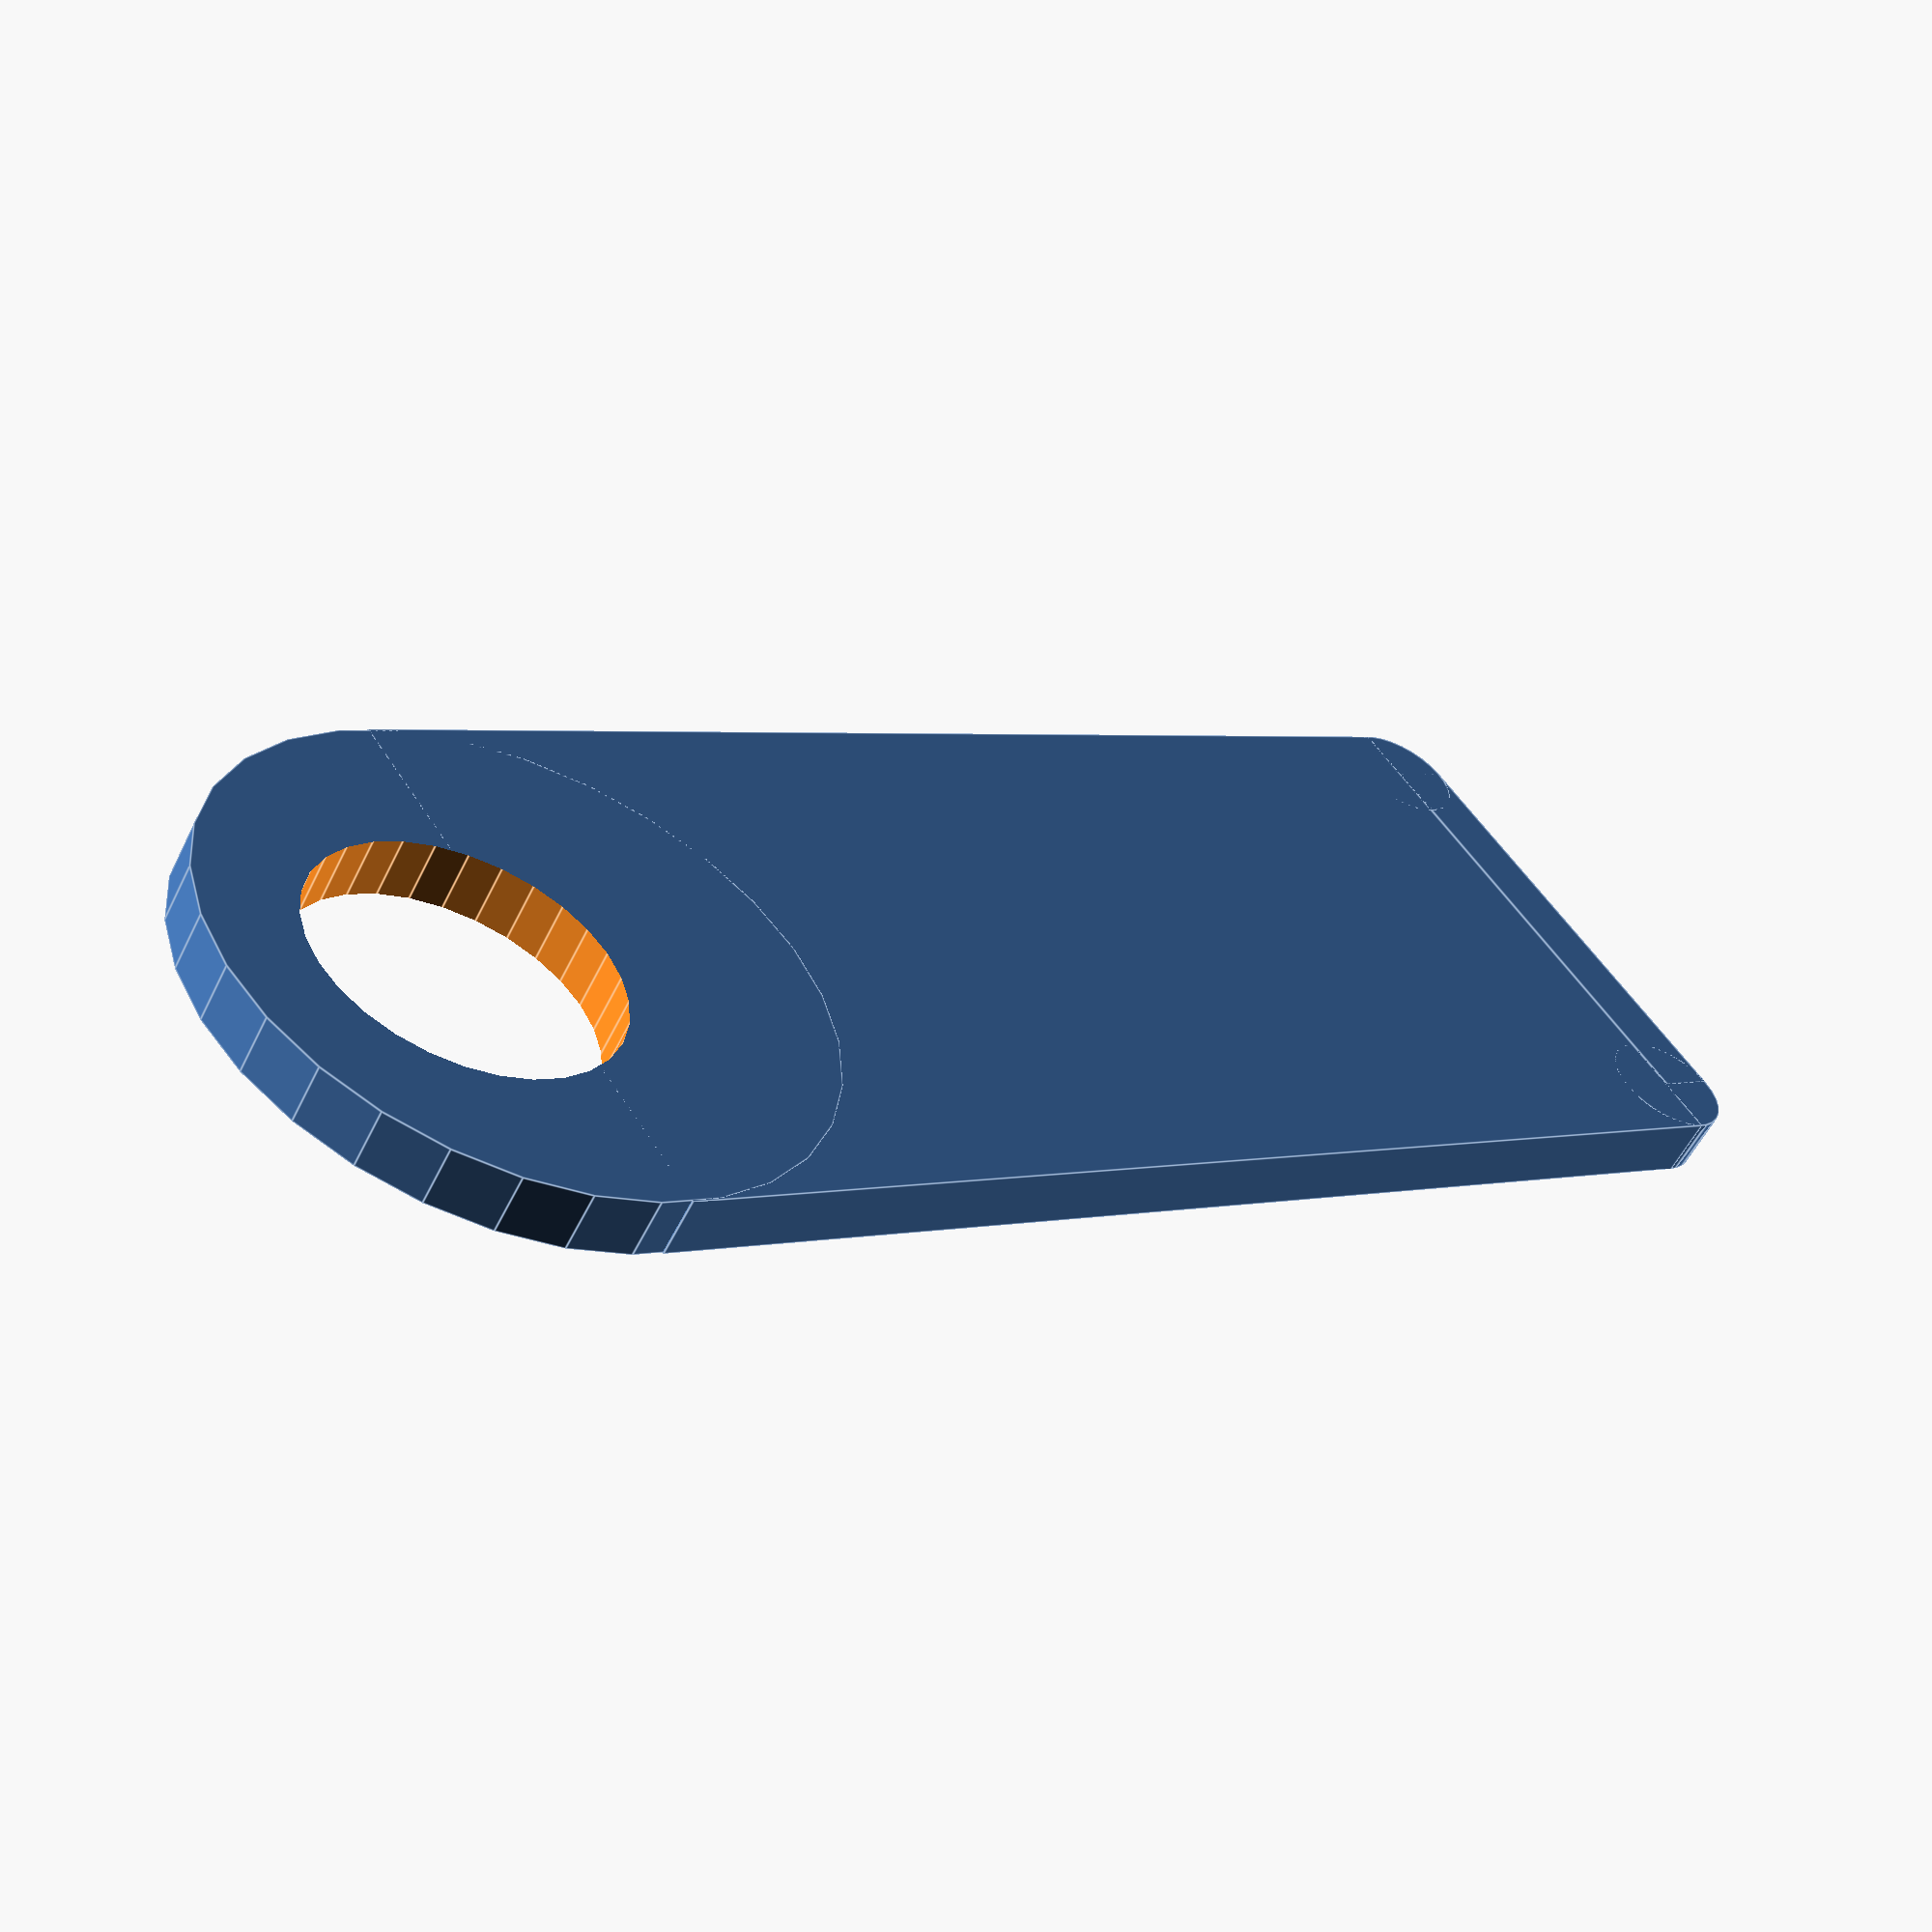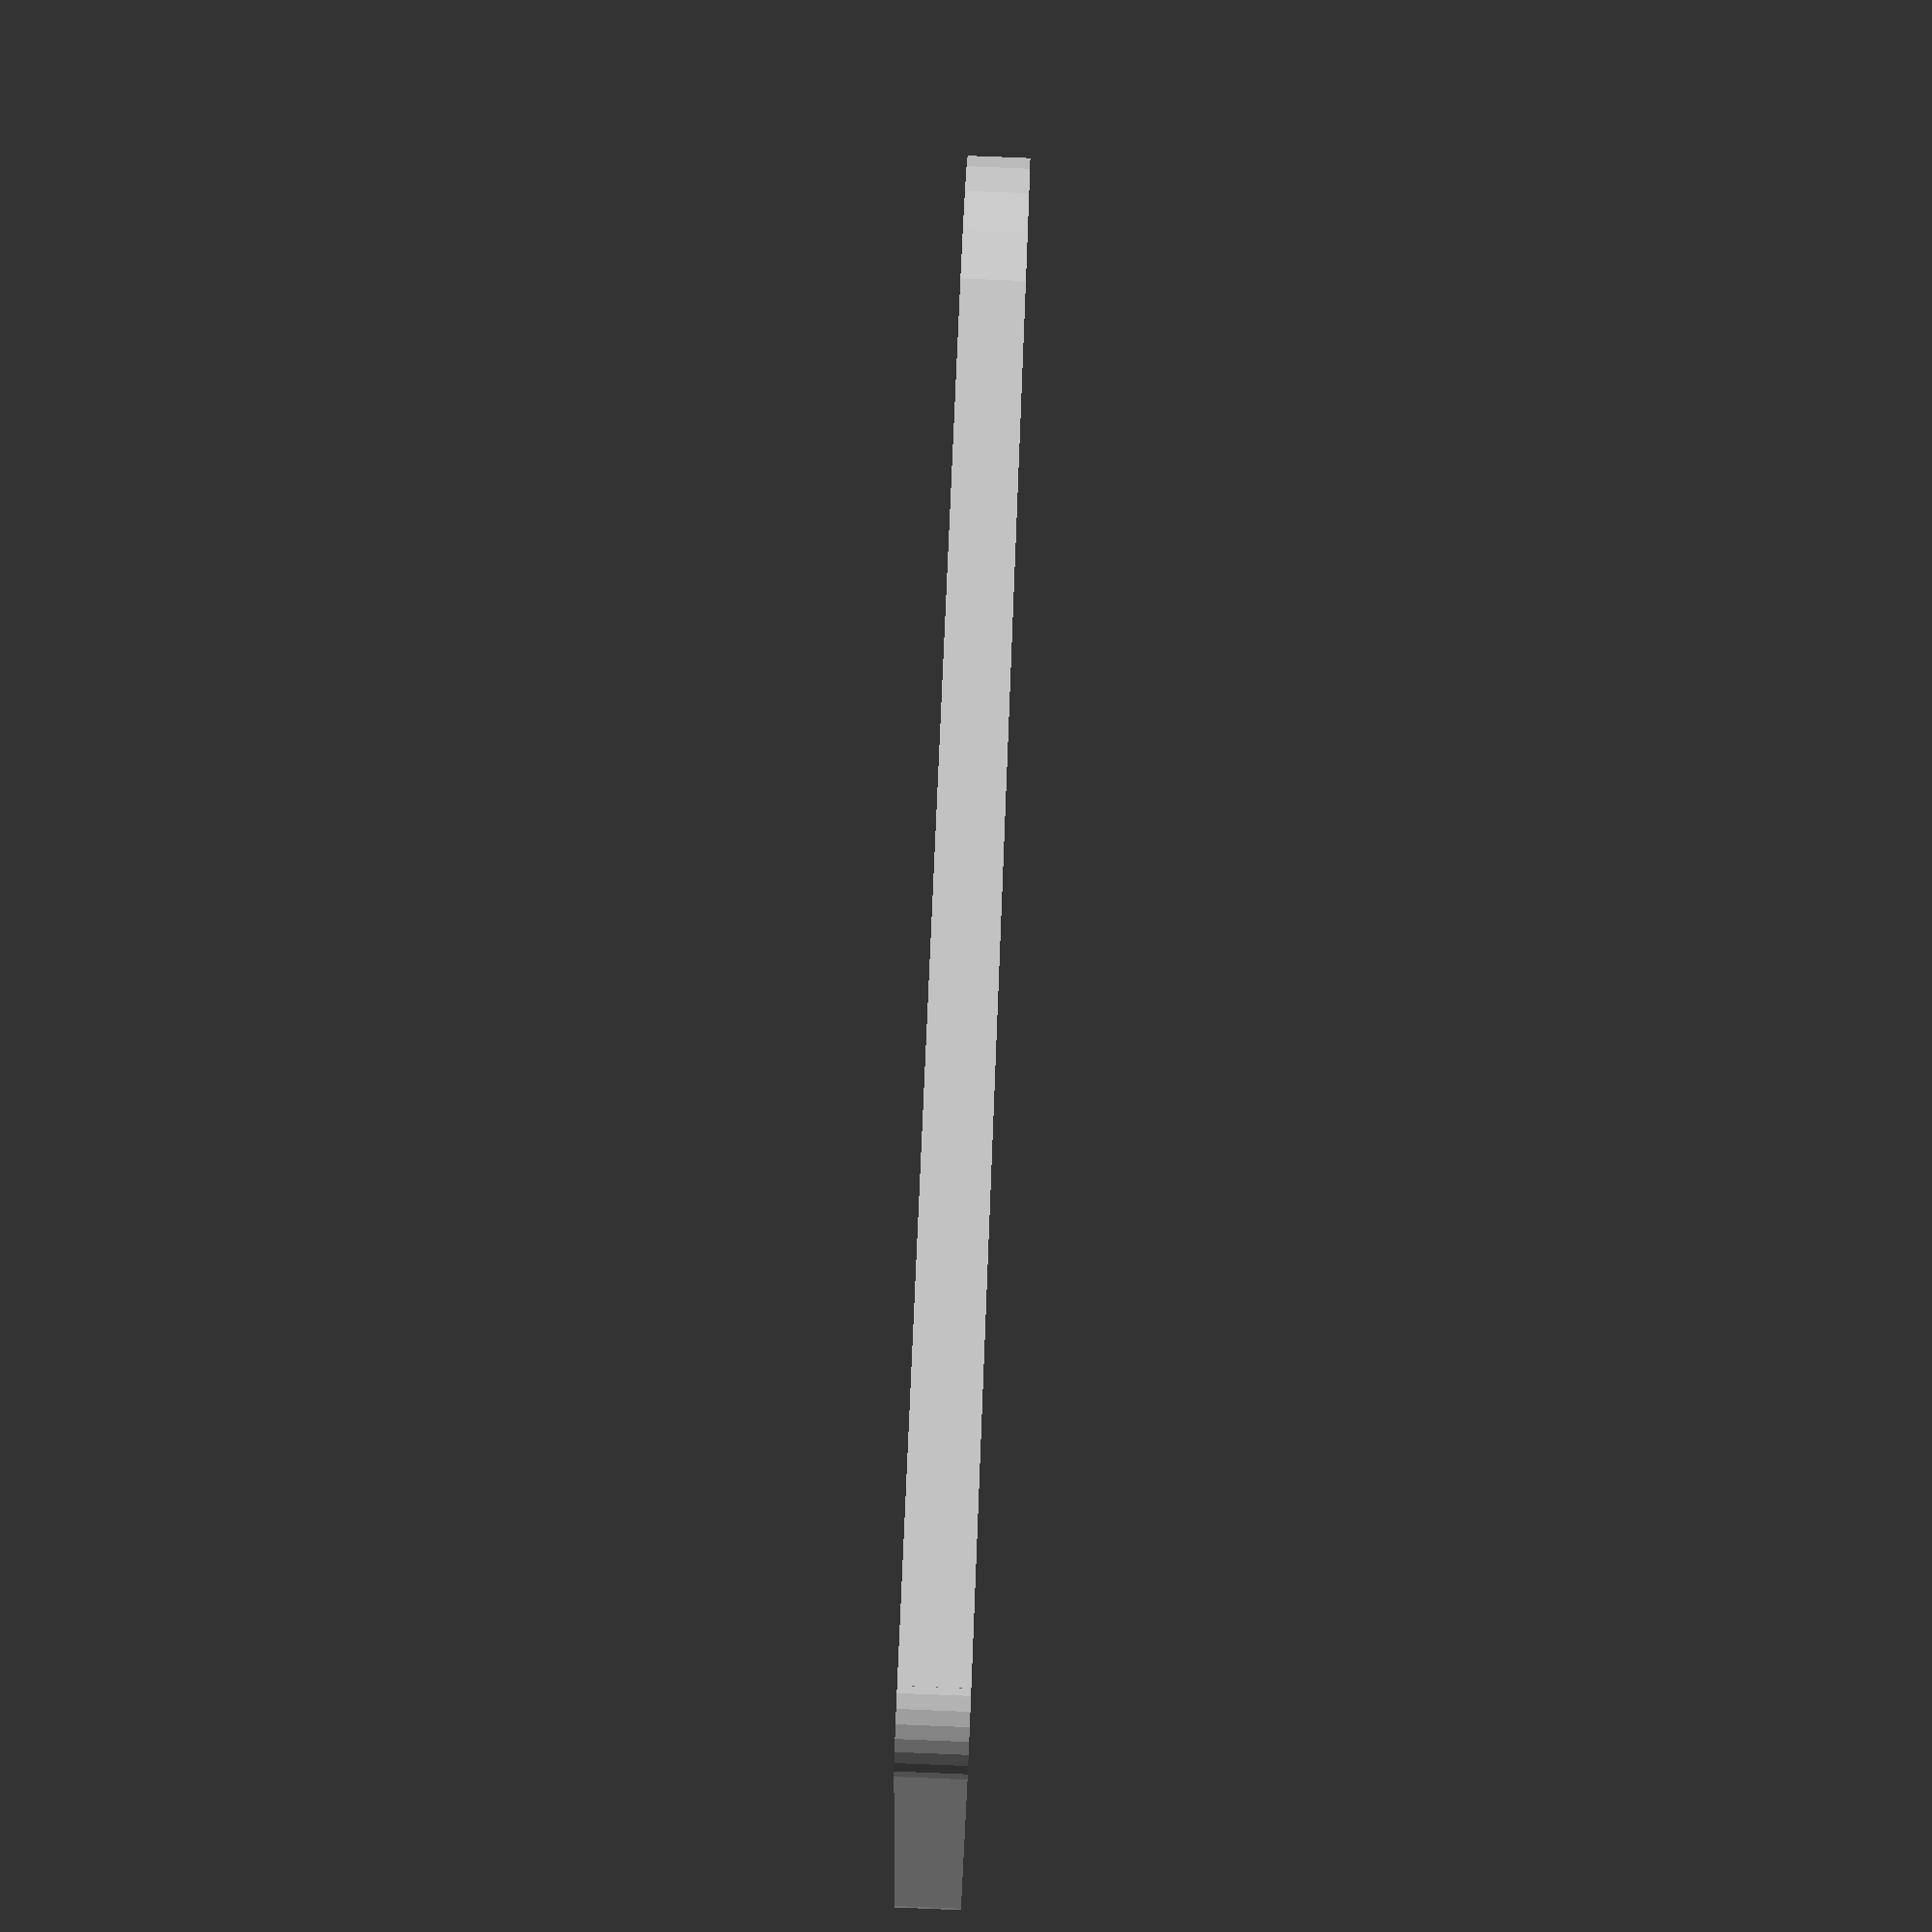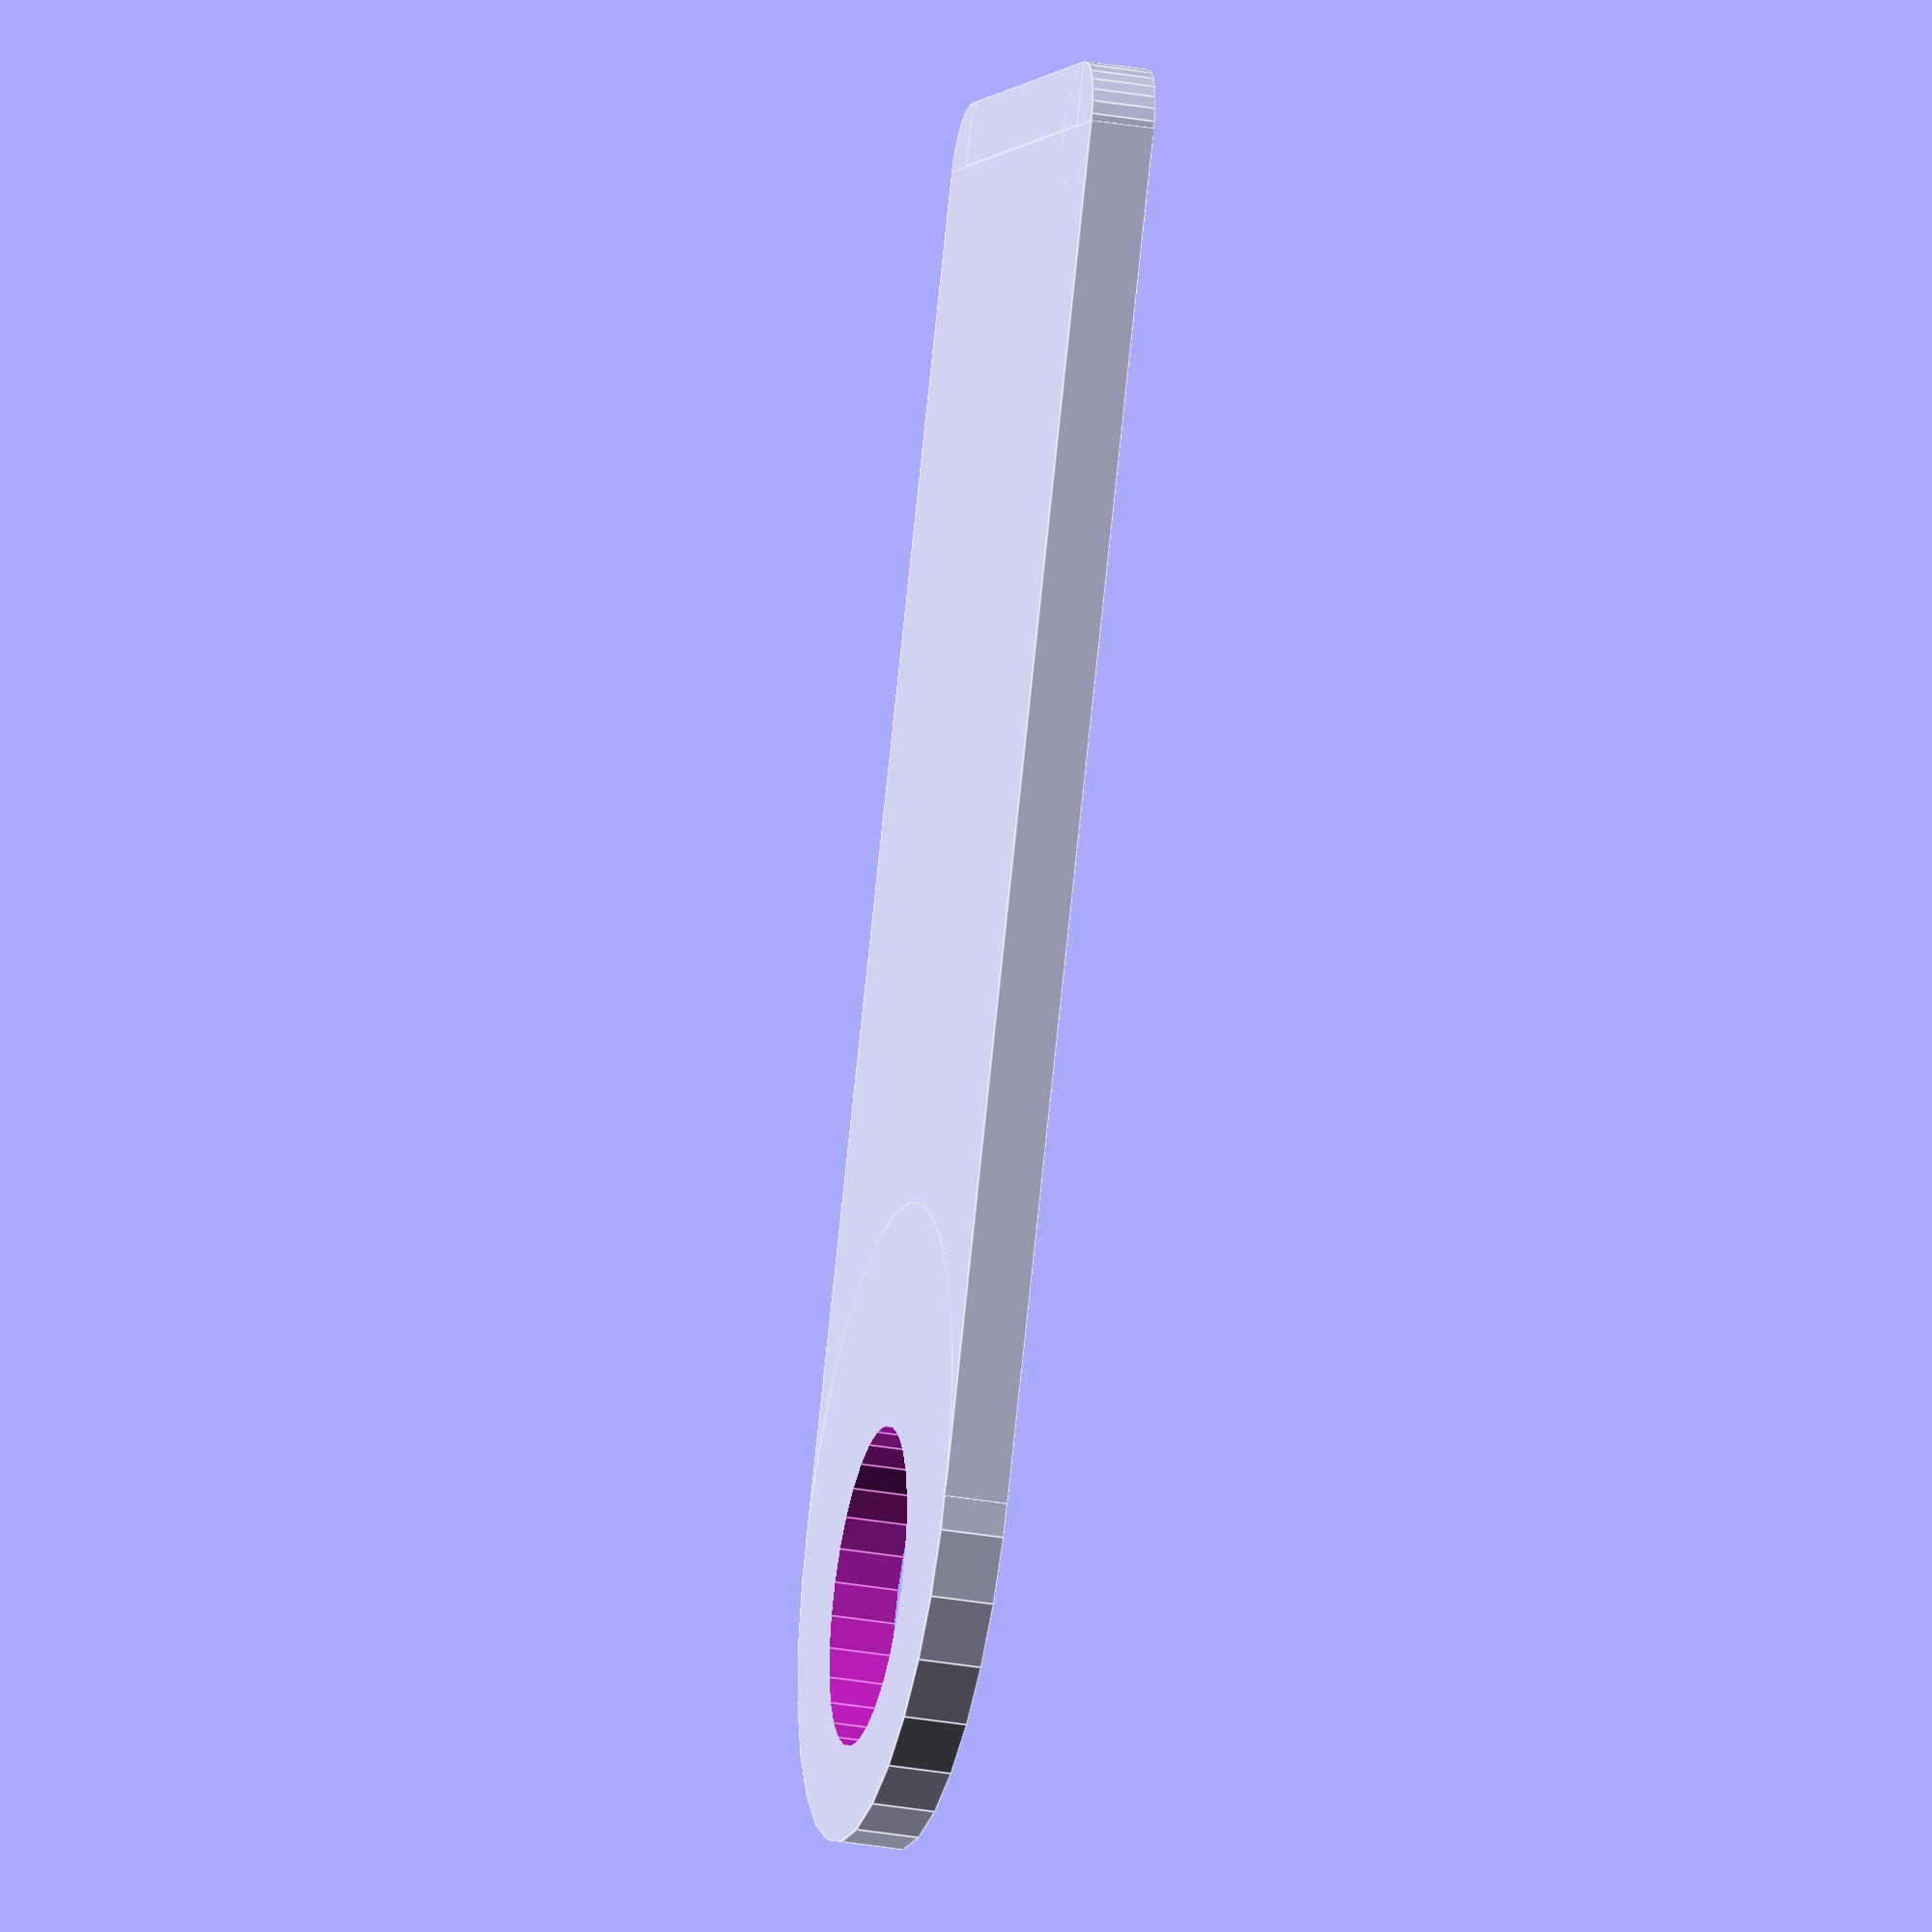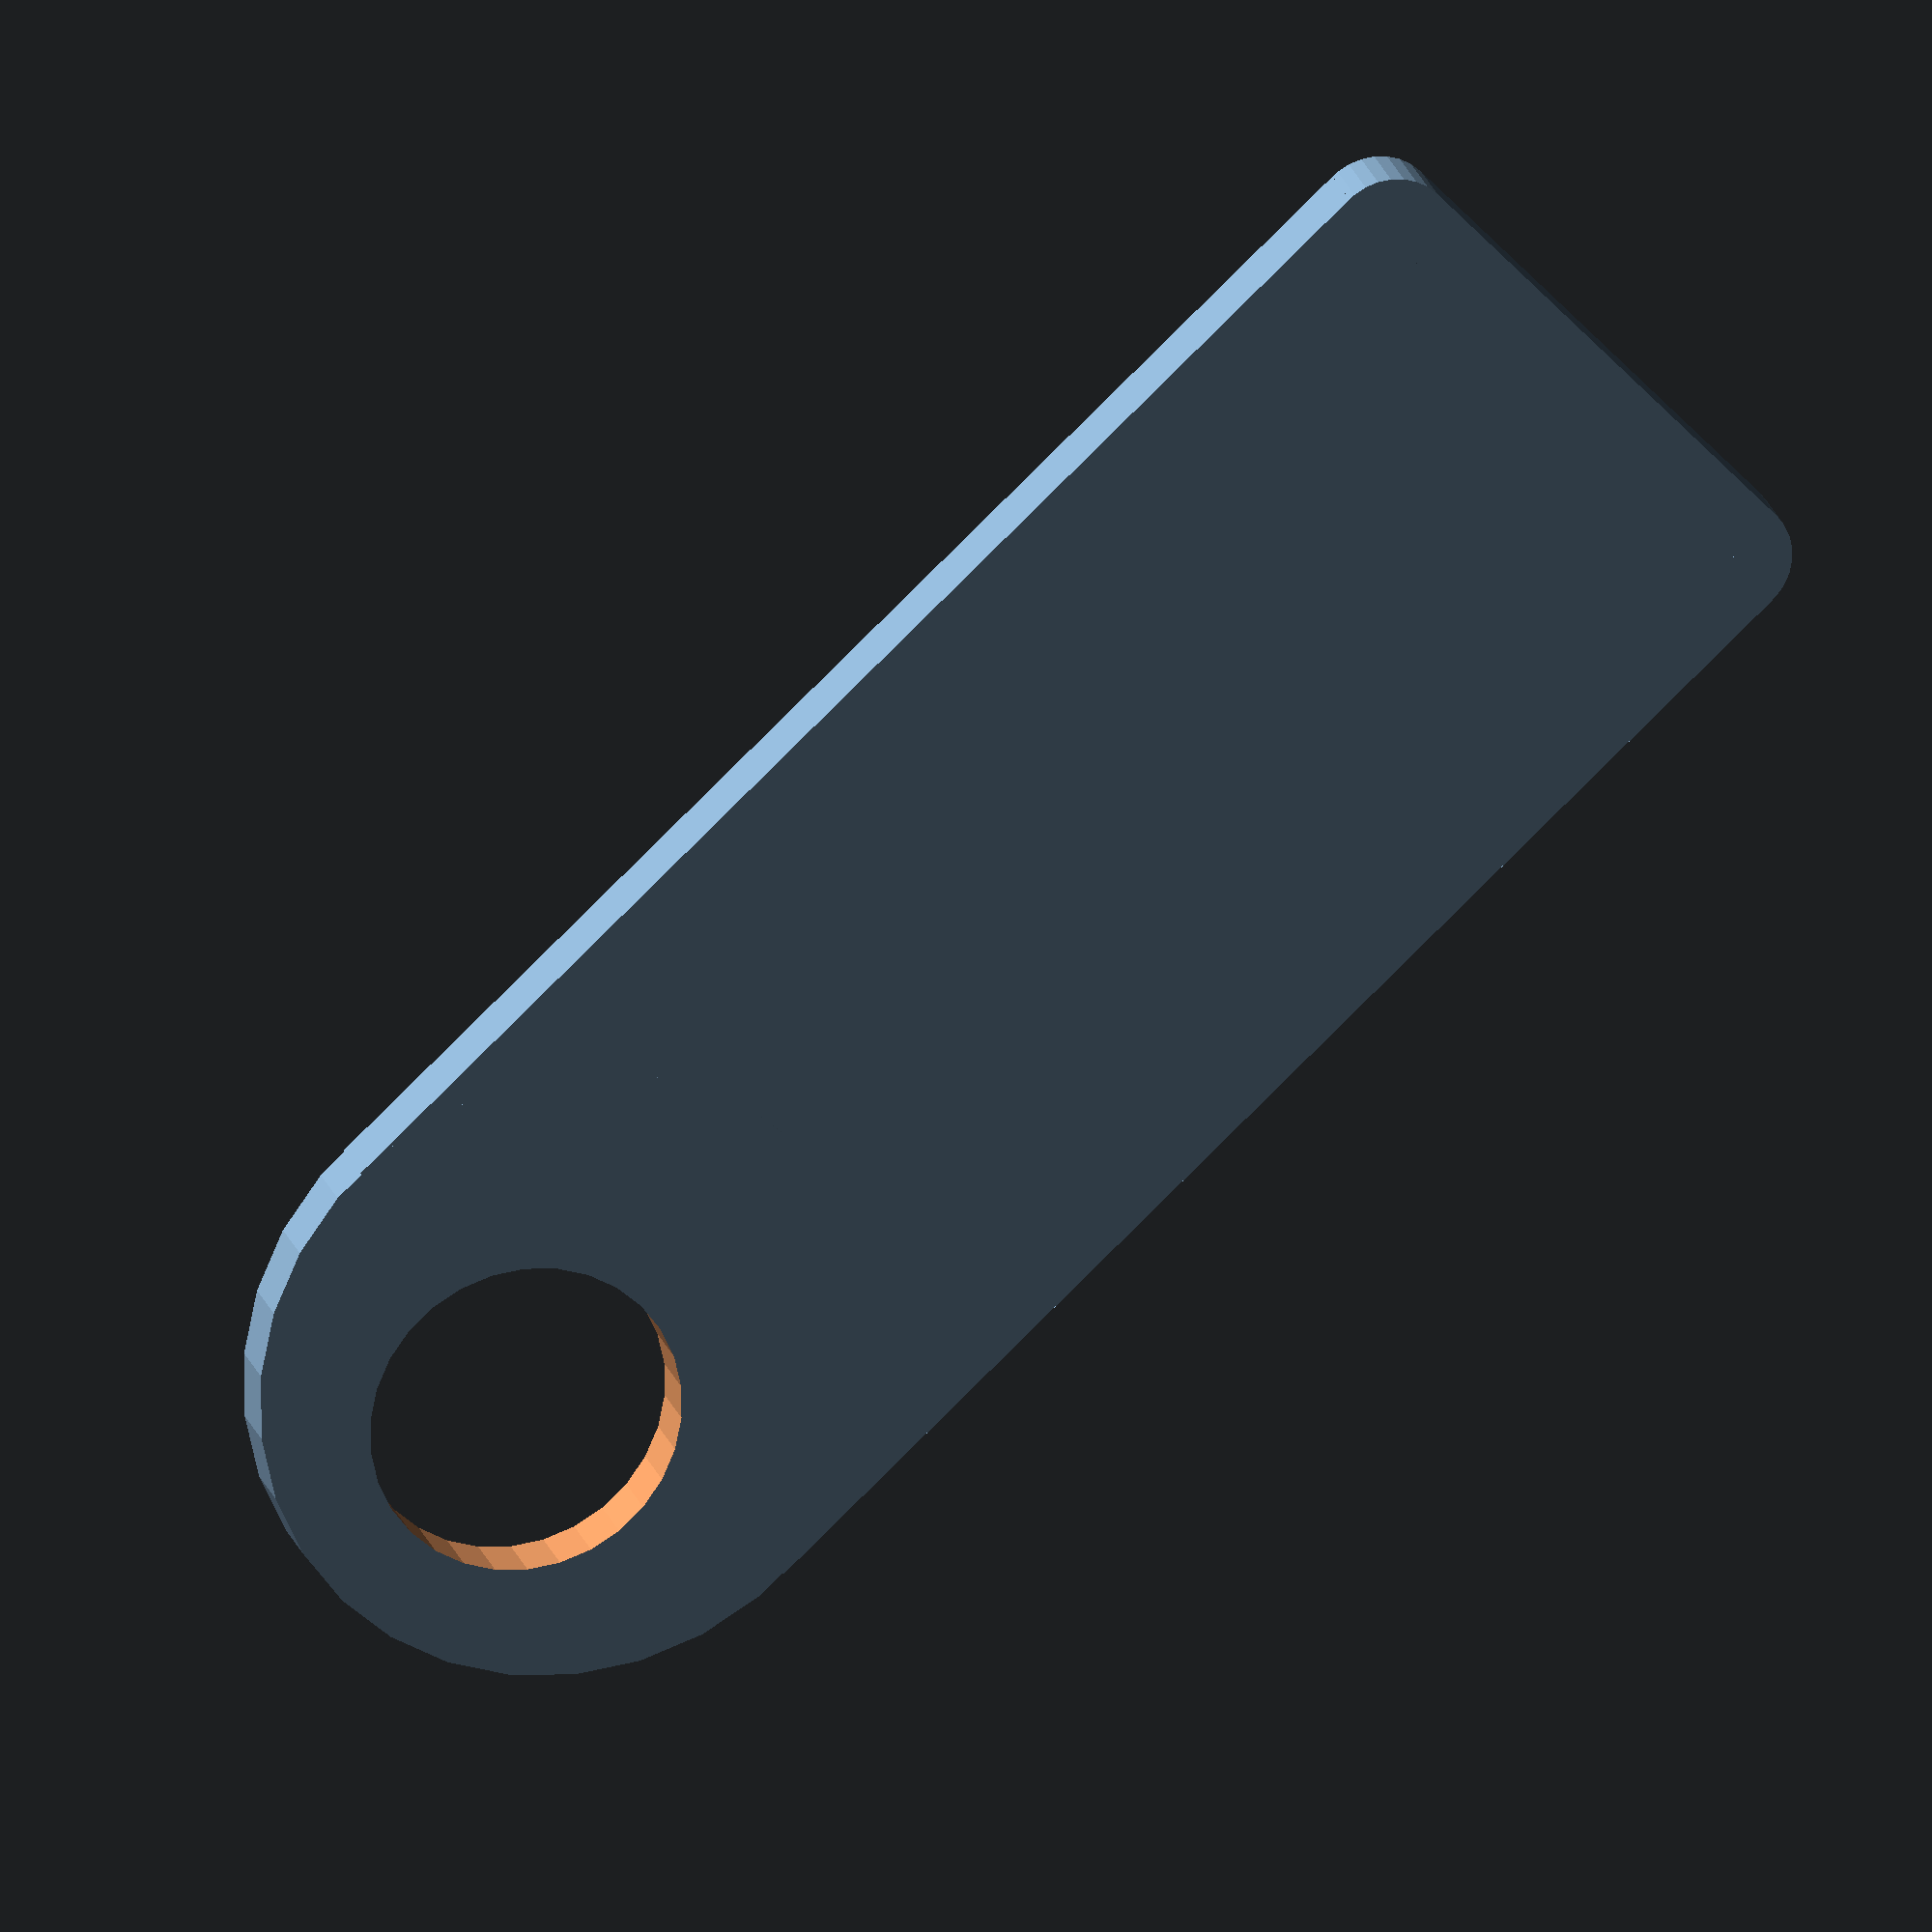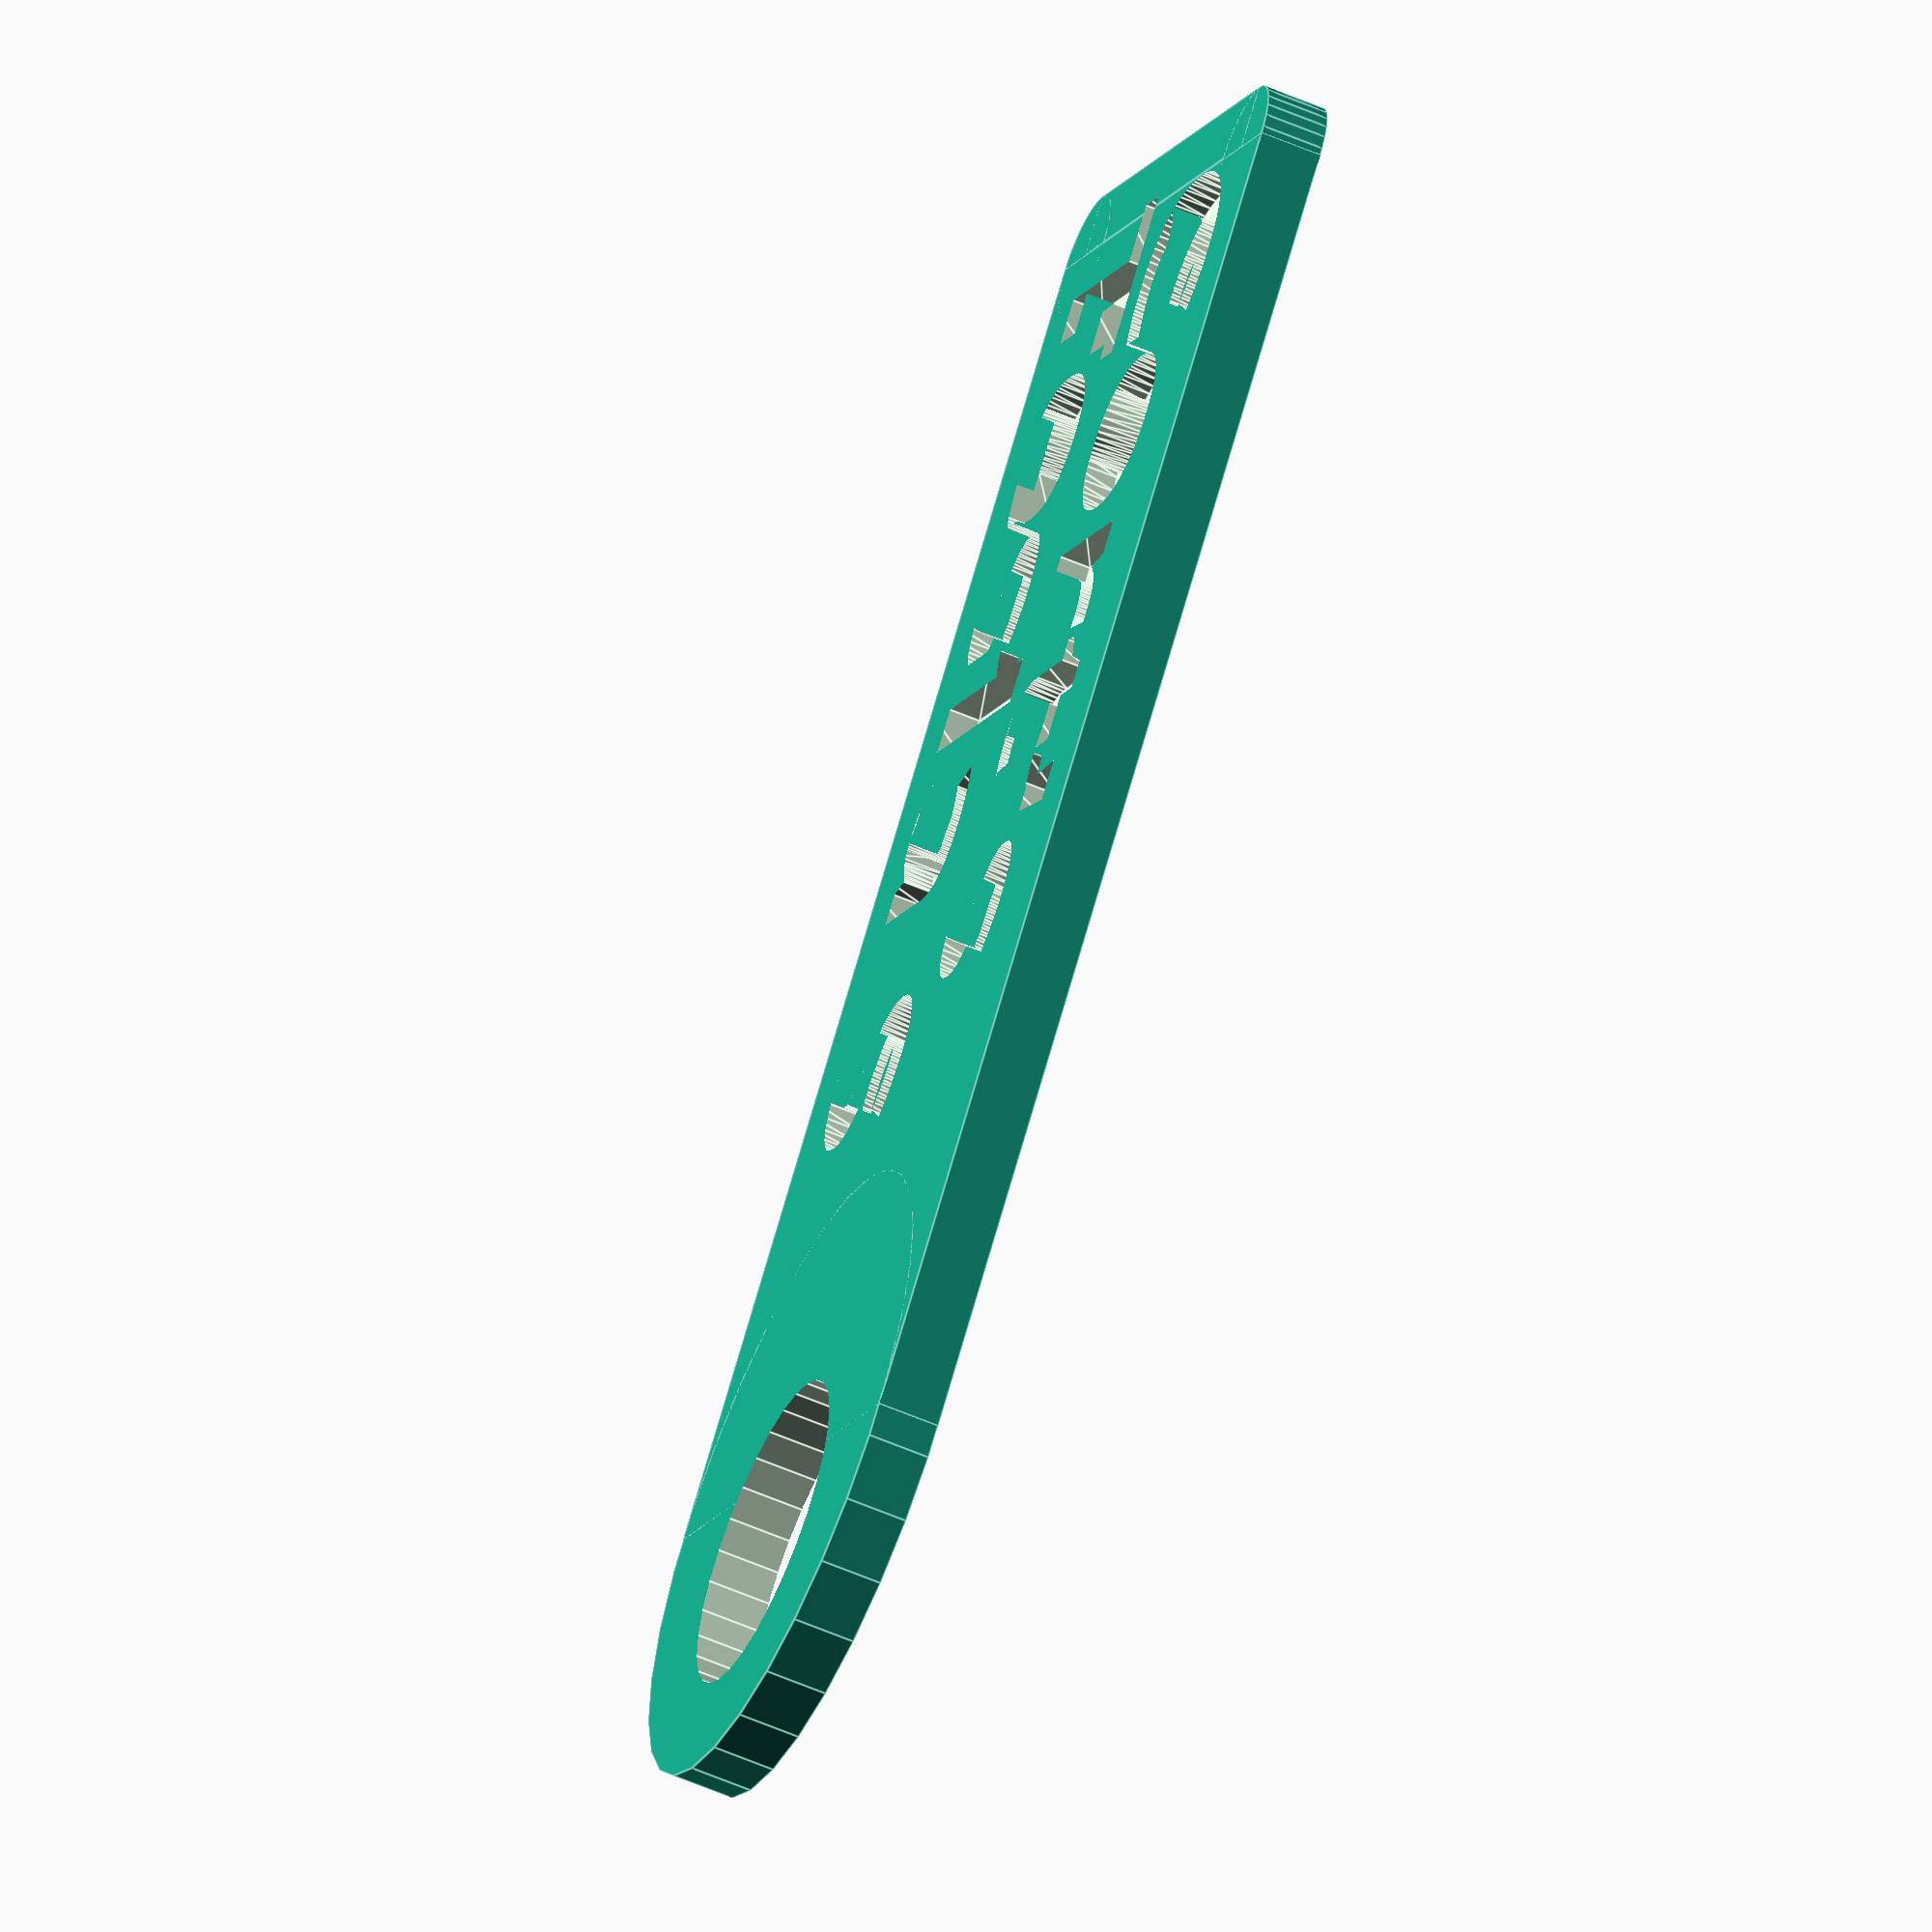
<openscad>
Length = 55;
Width = 20;
Hole_Diameter = 10;
Thickness = 2;
// You may need to adjust this to fit the tag
Text_Size = 1.4;  // [0.1:0.1:2]
// The default font works well, but change it if you need.
Font = "Liberation San";
// Text on the tag.
Line1 = "Cort's";
// Leave this blank if you only need a single line. The text will auto-resize.
Line2 = "Tesla S";

/* [Hidden] */
$fs=0.1; // Circle Resolution
//Hole_Radius = (Width-6)/2;
Hole_Radius = Hole_Diameter/2;
Filet = 2;
Text_Indent = 1.5;
//Font_and_Style = "Liberation San:style=Bold";
Font_and_Style = str(Font,":style=Bold");

difference(){
    union(){
        translate([Filet,Filet,0]) cylinder(r=Filet,h=Thickness);
        translate([Filet,Width-Filet,0]) cylinder(r=Filet,h=Thickness);
        translate([0,Filet,0]) cube([Filet,Width-Filet*2,Thickness]);
        translate([Filet,0,0]) cube([Length-Width/2-Filet,Width,Thickness]);
        translate([Length-Width/2,Width/2,0]) cylinder(r=Width/2,h=Thickness);
    }
    translate([Length-Hole_Radius-3,Width/2,-1]) cylinder(r=Hole_Radius,h=Thickness+10);
    if (Line2 == "") {
        translate([Text_Indent,Width/2,Thickness-1]) linear_extrude(2) scale([Text_Size,Text_Size,1]) text(Line1, font=Font_and_Style,valign="center");
    } else {
        translate([Text_Indent,Width/2+0.5,Thickness-1]) linear_extrude(2) scale([Text_Size/2,Text_Size/2,1]) text(Line1, font=Font_and_Style,valign="bottom");
        translate([Text_Indent,Width/2-0.5,Thickness-1]) linear_extrude(2) scale([Text_Size/2,Text_Size/2,1]) text(Line2, font=Font_and_Style,valign="top");
    }
}
</openscad>
<views>
elev=235.4 azim=214.5 roll=25.8 proj=p view=edges
elev=96.0 azim=197.4 roll=267.7 proj=p view=wireframe
elev=31.4 azim=64.0 roll=256.1 proj=o view=edges
elev=158.4 azim=222.6 roll=15.1 proj=o view=solid
elev=57.6 azim=132.1 roll=65.8 proj=o view=edges
</views>
